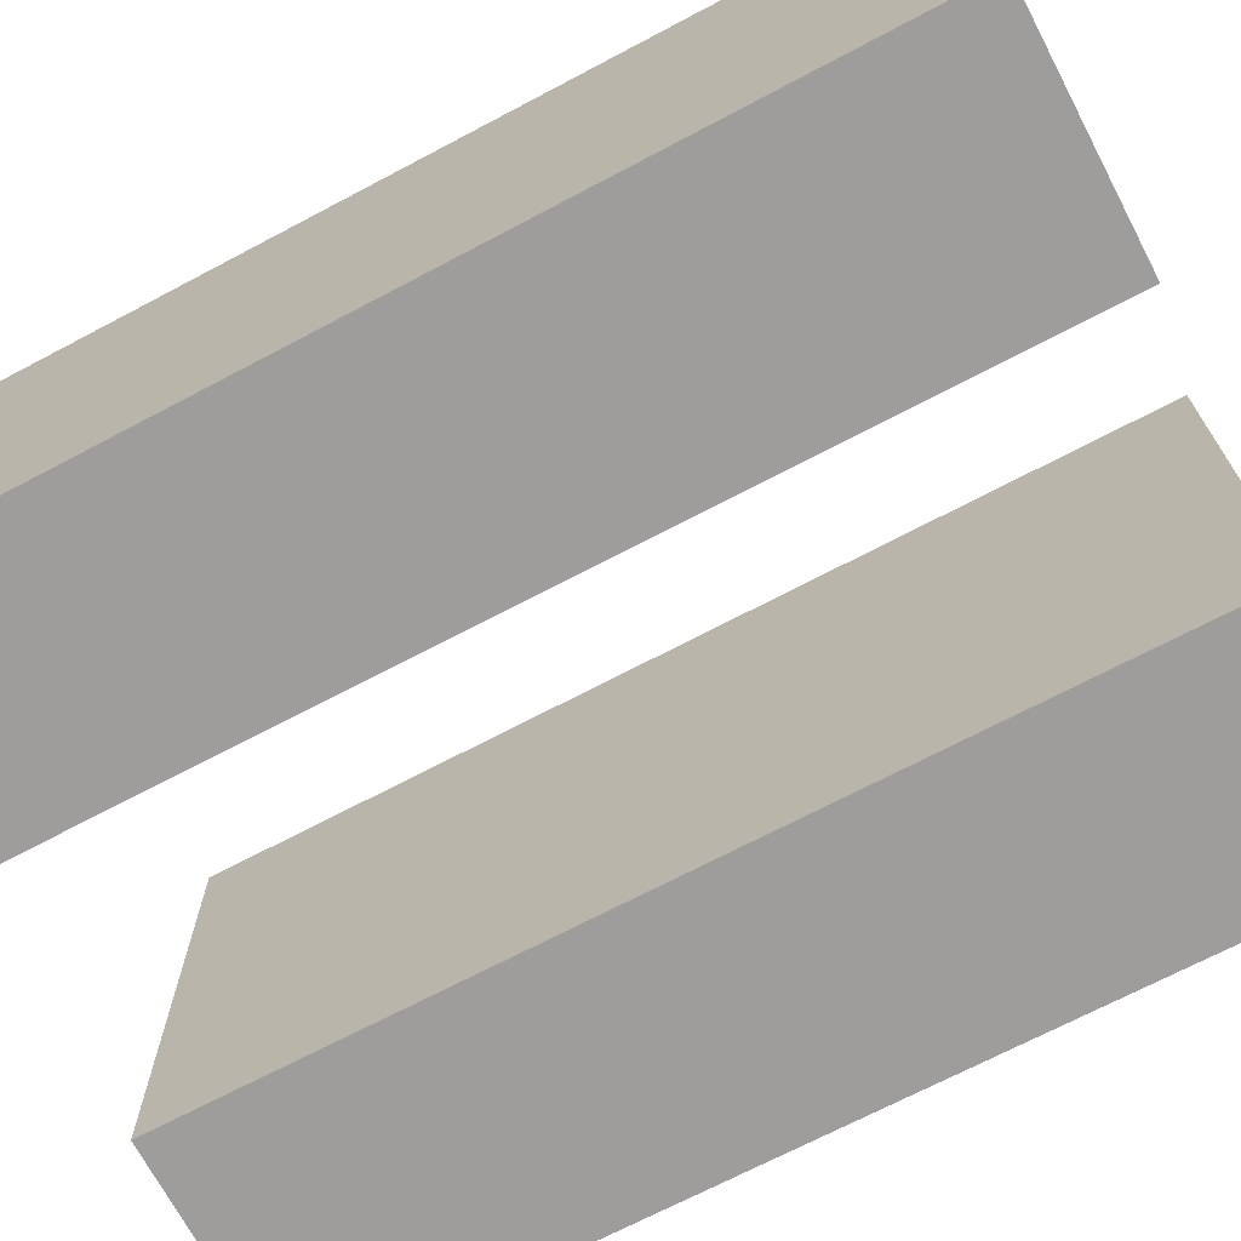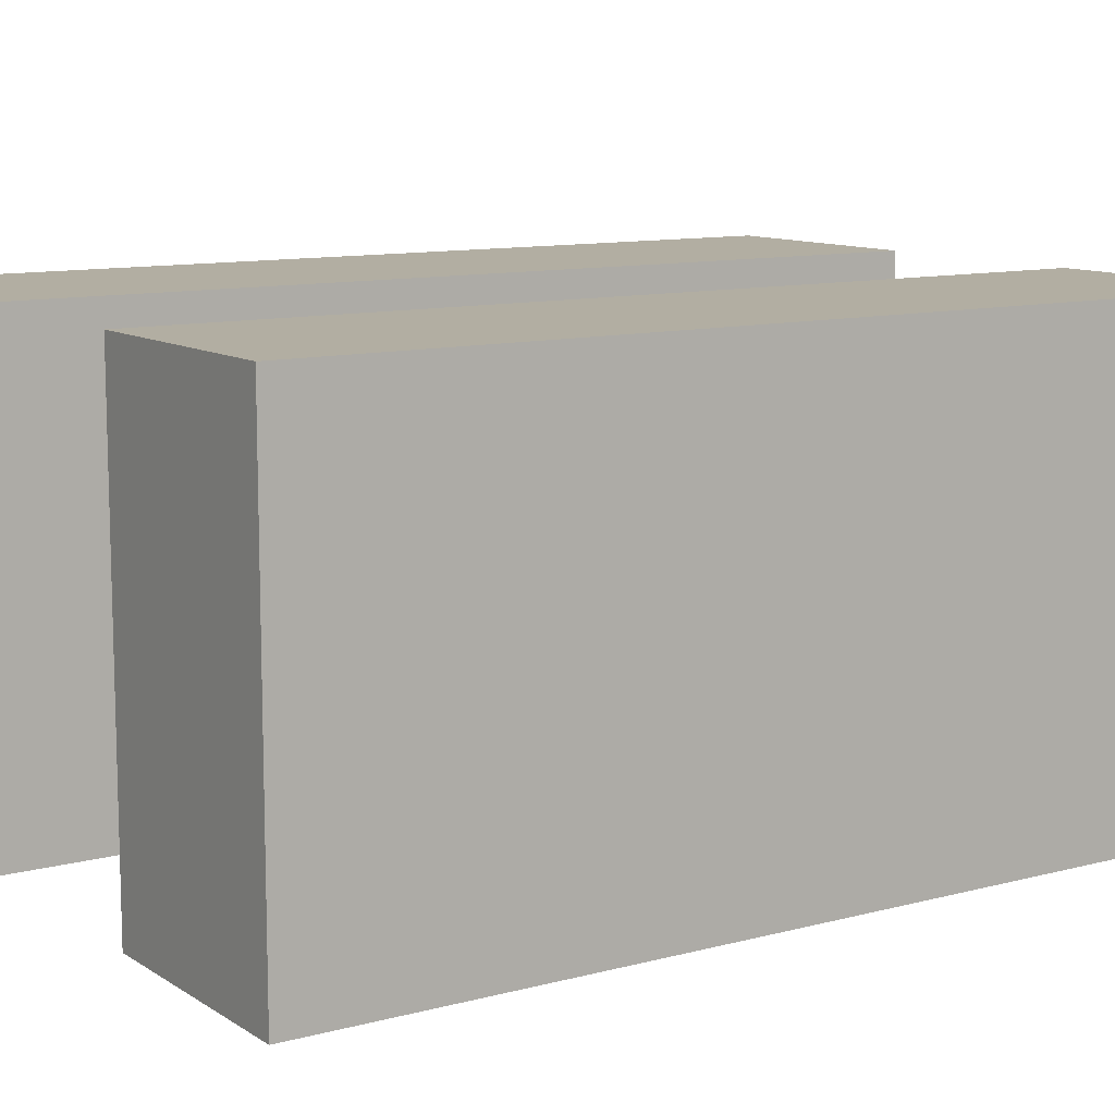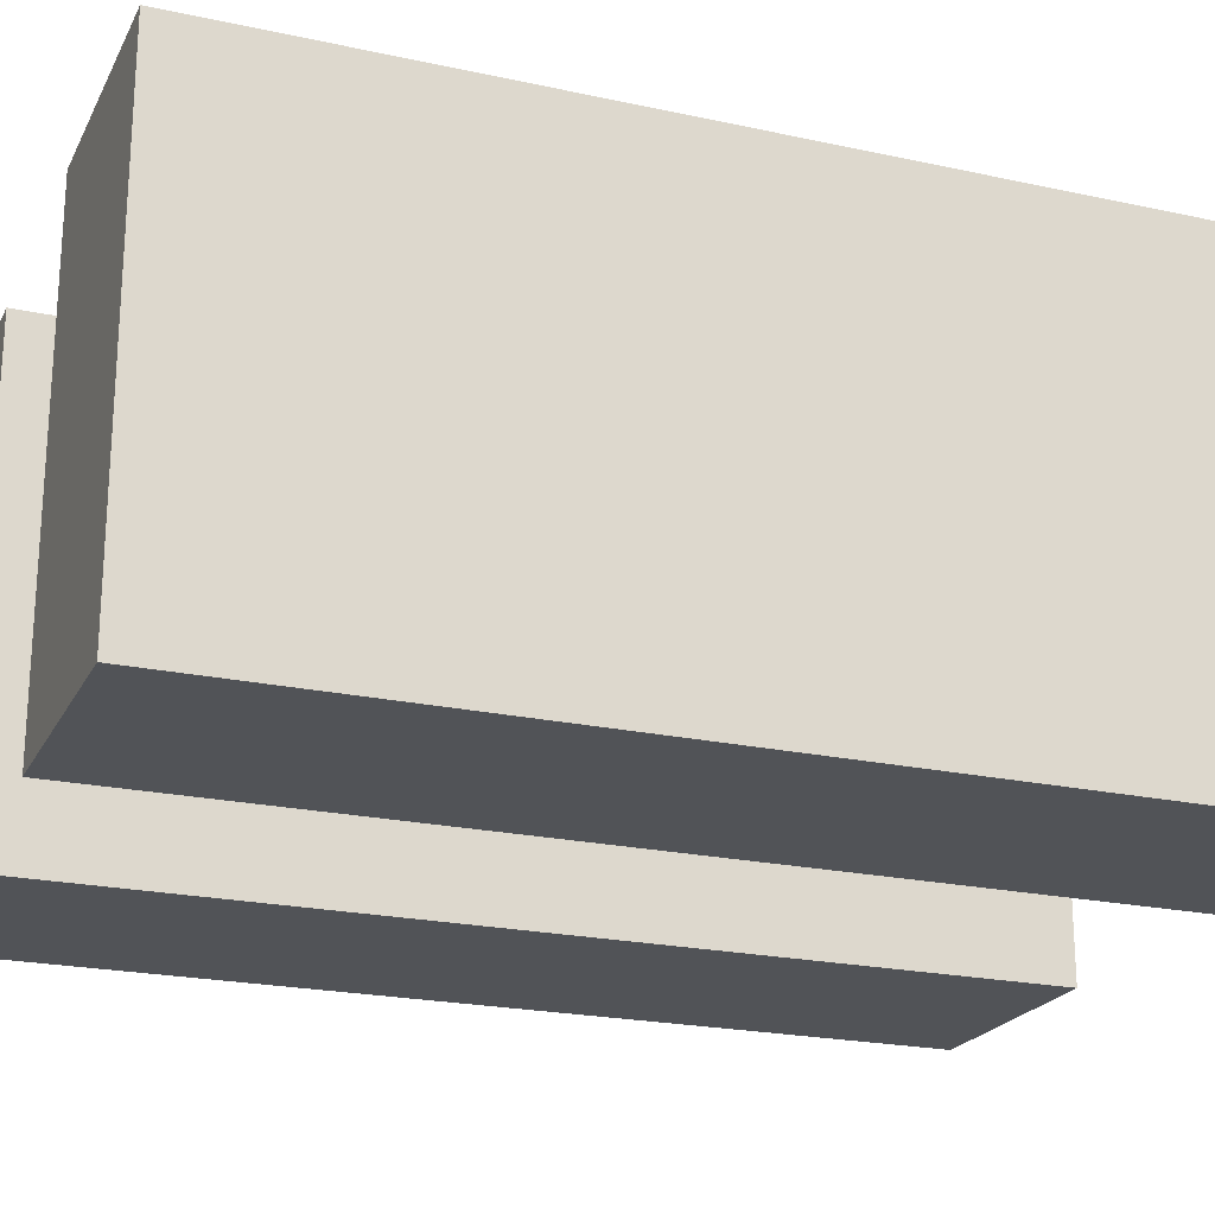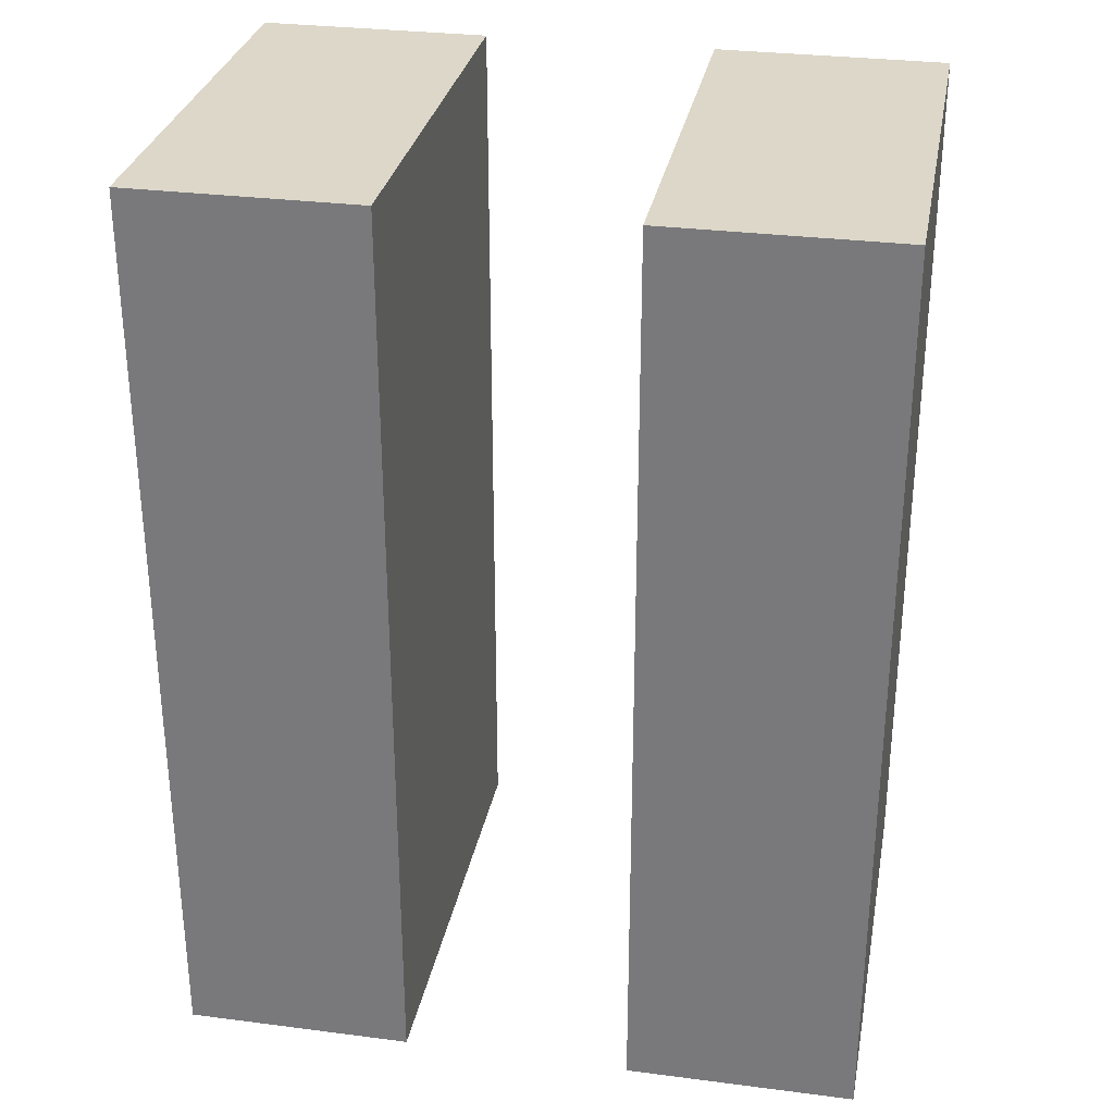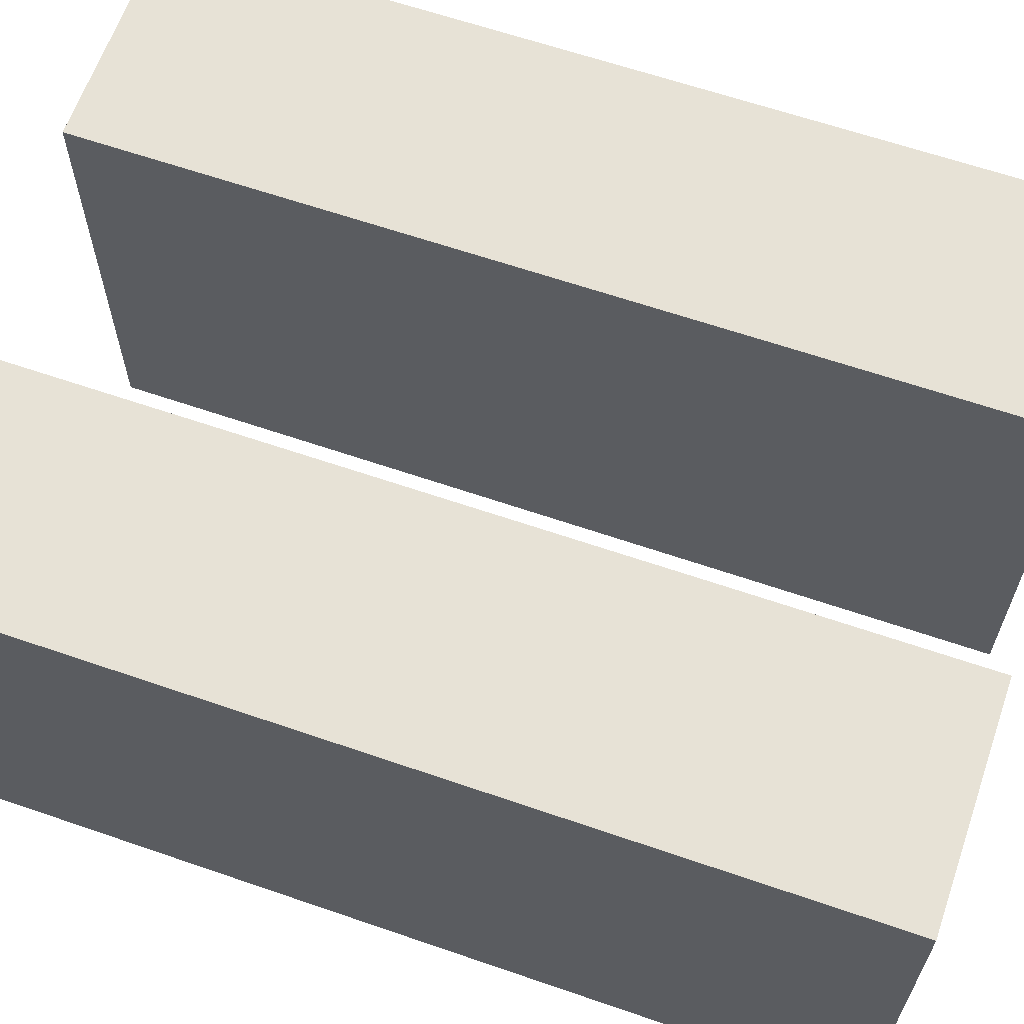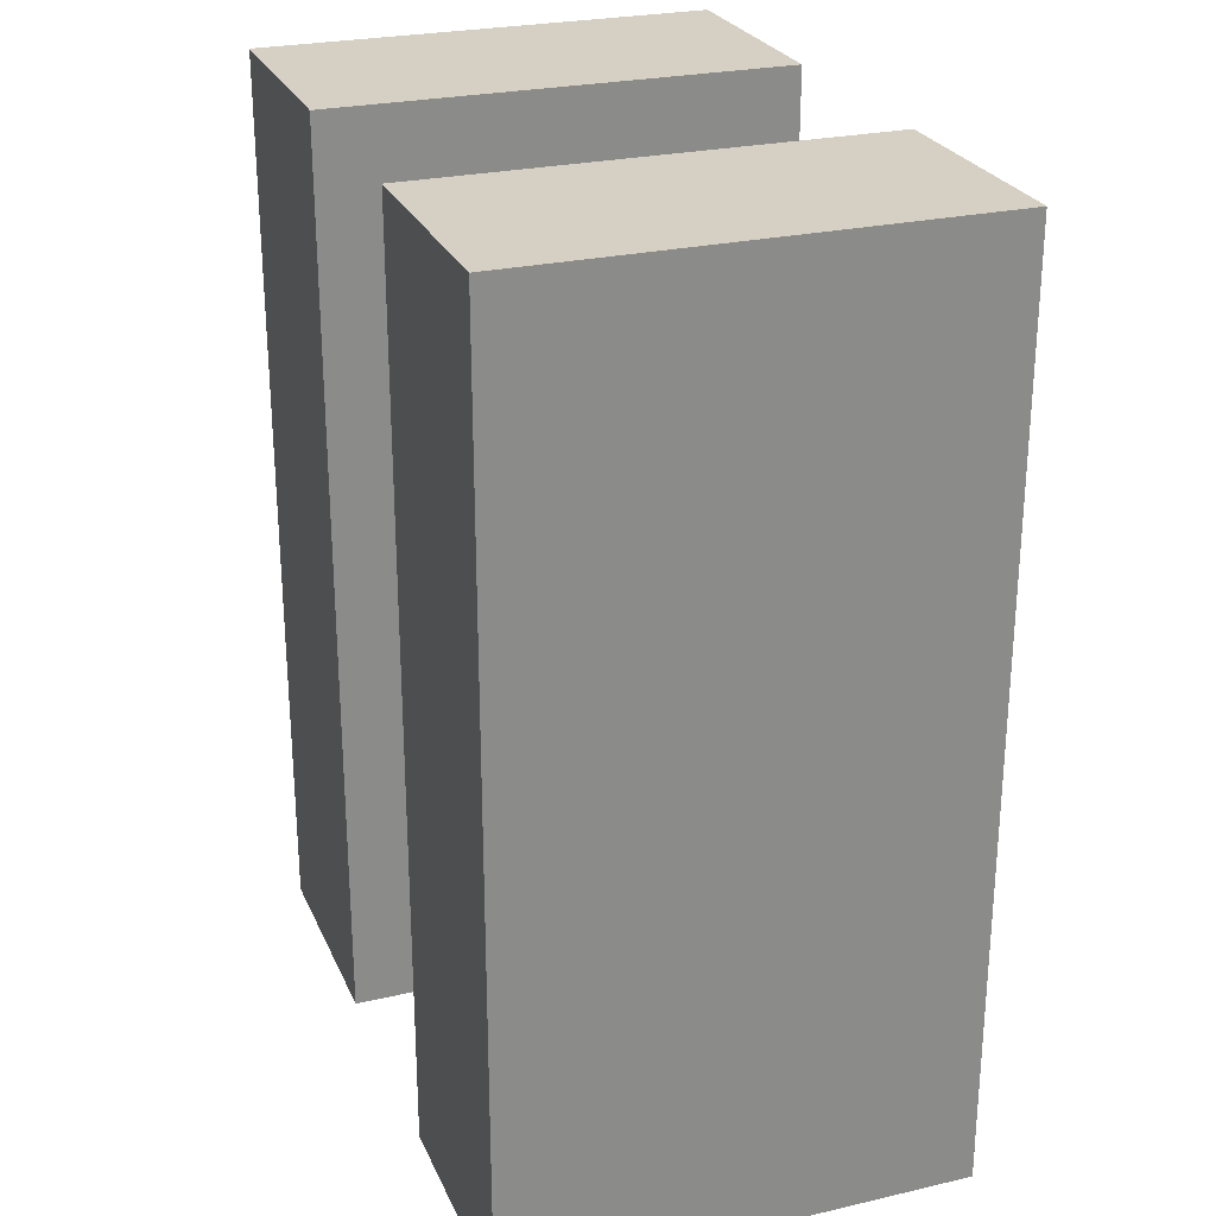
<metadata>
{"format":"obj","ext":"obj","renderer":"f3d","projection":"perspective","resolution":1024,"background":"white","views":[{"elev":-70.4,"azim":-62.2,"up":"+Z"},{"elev":10.7,"azim":56.5,"up":"+Z"},{"elev":-21.8,"azim":69.0,"up":"+Z"},{"elev":30.3,"azim":10.6,"up":"+Y"},{"elev":63.5,"azim":109.2,"up":"+Z"},{"elev":26.0,"azim":70.0,"up":"+Y"}]}
</metadata>
<code>
o
v 0.2 -0.3 0.1
v 0.1 -0.3 0.1
v 0 -0.3 0.1
v -0.1 -0.3 0.1
v 0.2 0.1 0.1
v 0.1 0.1 0.1
v 0 0.1 0.1
v -0.1 0.1 0.1
v 0.2 -0.3 -0.1
v 0.1 -0.3 -0.1
v 0 -0.3 -0.1
v -0.1 -0.3 -0.1
v 0.2 0.1 -0.1
v 0.1 0.1 -0.1
v 0 0.1 -0.1
v -0.1 0.1 -0.1
v 0.2 -0.3 0.1
v 0.2 0.1 0.1
v 0.2 -0.3 -0.1
v 0.2 0.1 -0.1
v 0 -0.3 0.1
v 0 0.1 0.1
v 0 -0.3 -0.1
v 0 0.1 -0.1
v 0.1 -0.3 0.1
v 0.1 0.1 0.1
v 0.1 -0.3 -0.1
v 0.1 0.1 -0.1
v -0.1 -0.3 0.1
v -0.1 0.1 0.1
v -0.1 -0.3 -0.1
v -0.1 0.1 -0.1
v 0.2 -0.3 0.1
v 0.2 -0.3 -0.1
v 0.1 -0.3 0.1
v 0.1 -0.3 -0.1
v 0 -0.3 0.1
v 0 -0.3 -0.1
v -0.1 -0.3 0.1
v -0.1 -0.3 -0.1
v 0.2 0.1 0.1
v 0.2 0.1 -0.1
v 0.1 0.1 0.1
v 0.1 0.1 -0.1
v 0 0.1 0.1
v 0 0.1 -0.1
v -0.1 0.1 0.1
v -0.1 0.1 -0.1
f 5 2 1
f 6 2 5
f 7 4 3
f 8 4 7
f 9 10 13
f 13 10 14
f 11 12 15
f 15 12 16
f 19 18 17
f 20 18 19
f 23 22 21
f 24 22 23
f 25 26 27
f 27 26 28
f 29 30 31
f 31 30 32
f 35 34 33
f 36 34 35
f 39 38 37
f 40 38 39
f 41 42 43
f 43 42 44
f 45 46 47
f 47 46 48

</code>
